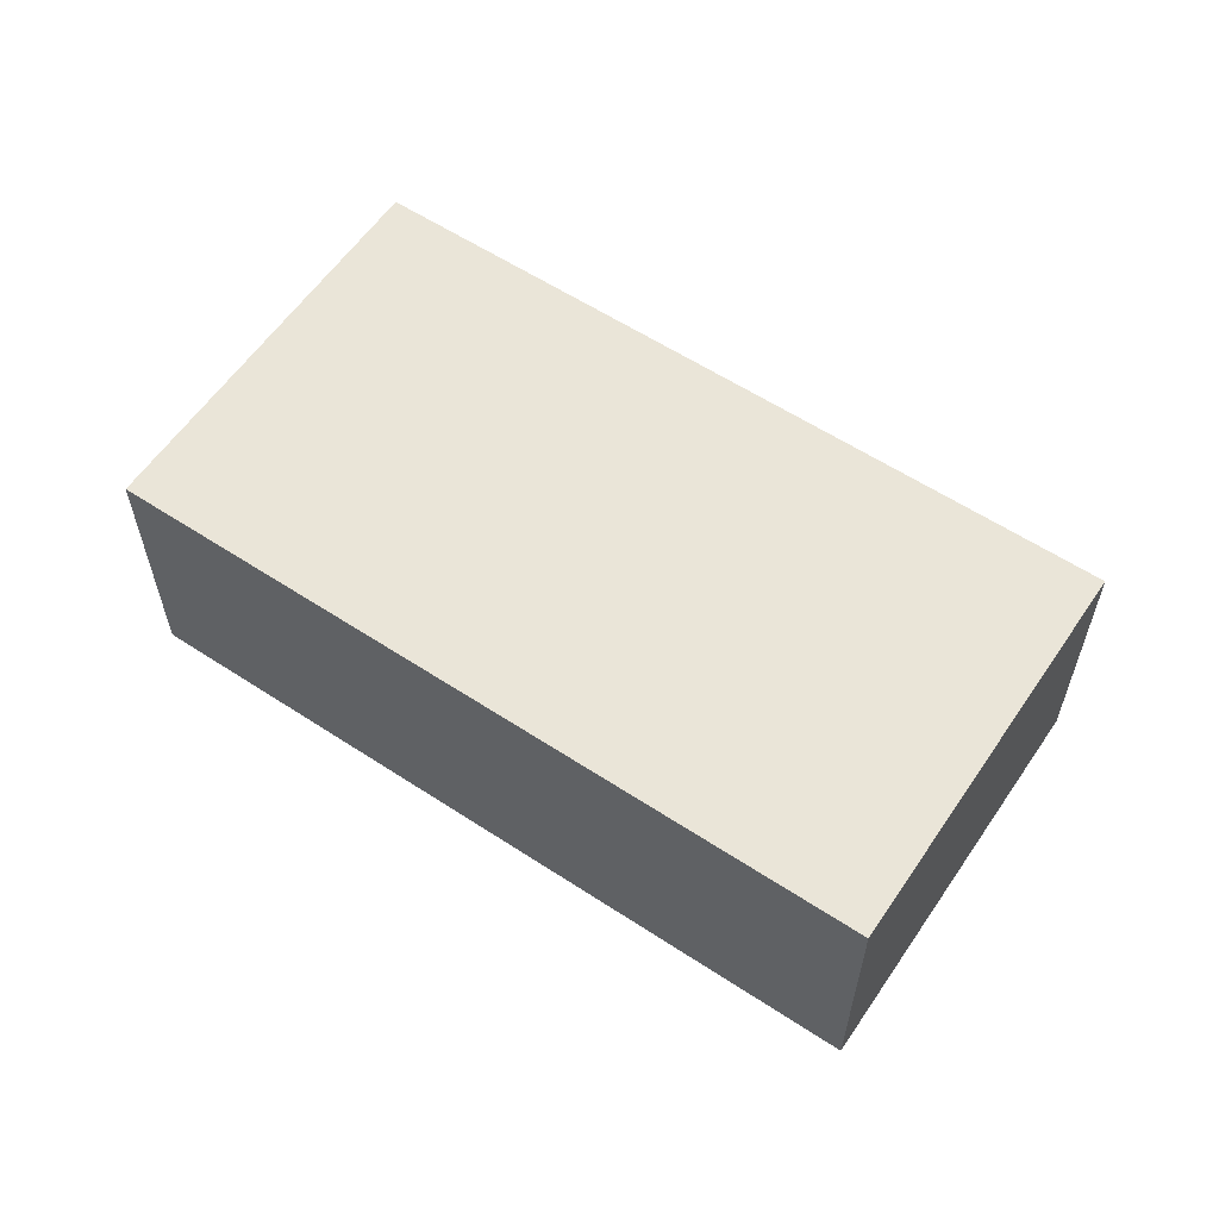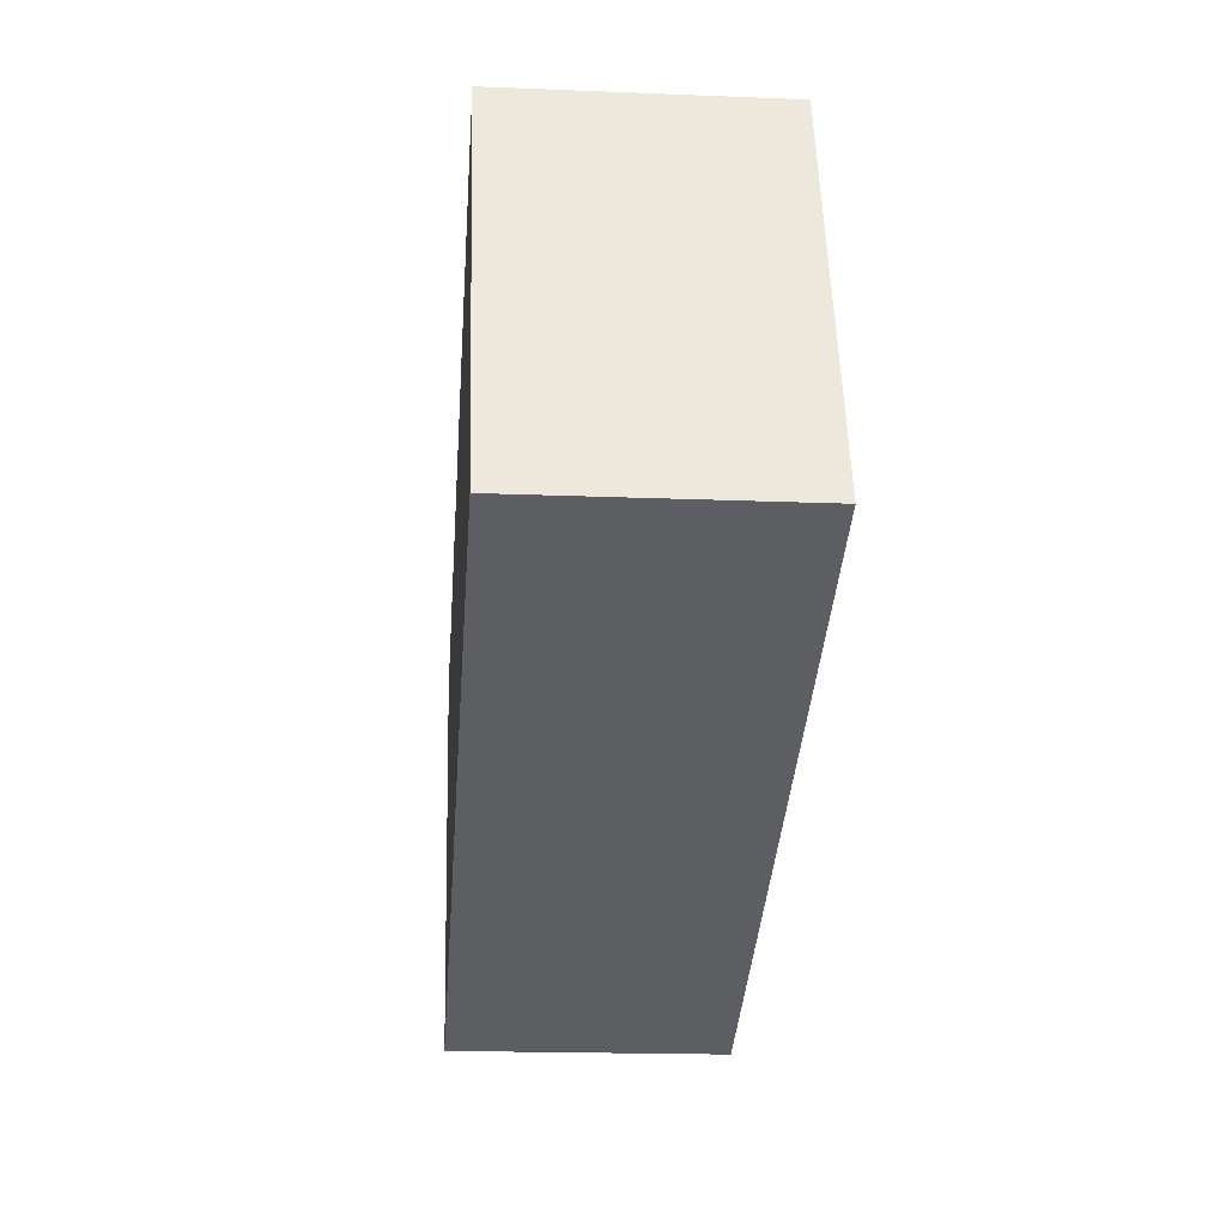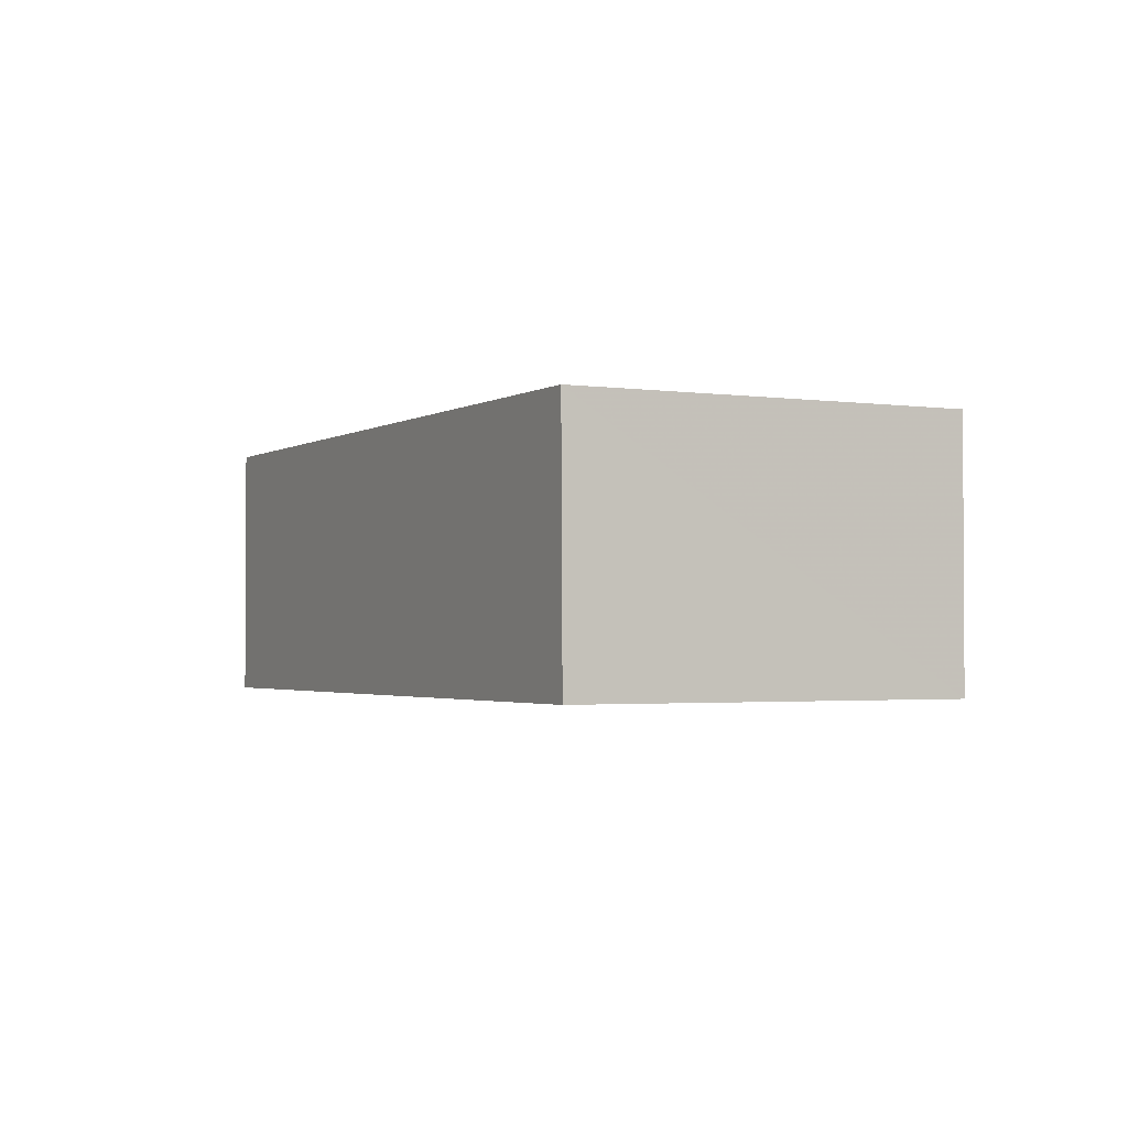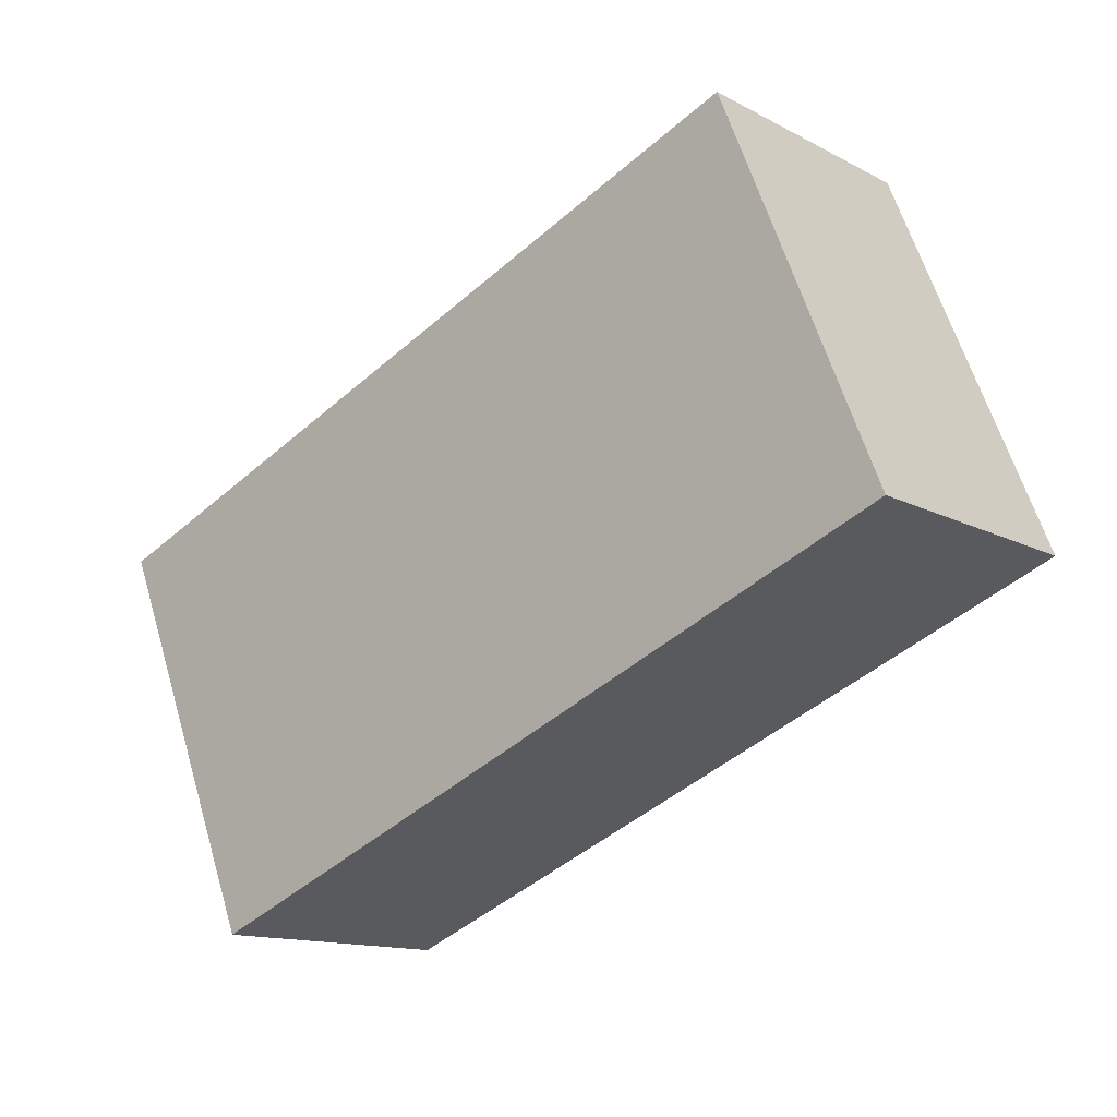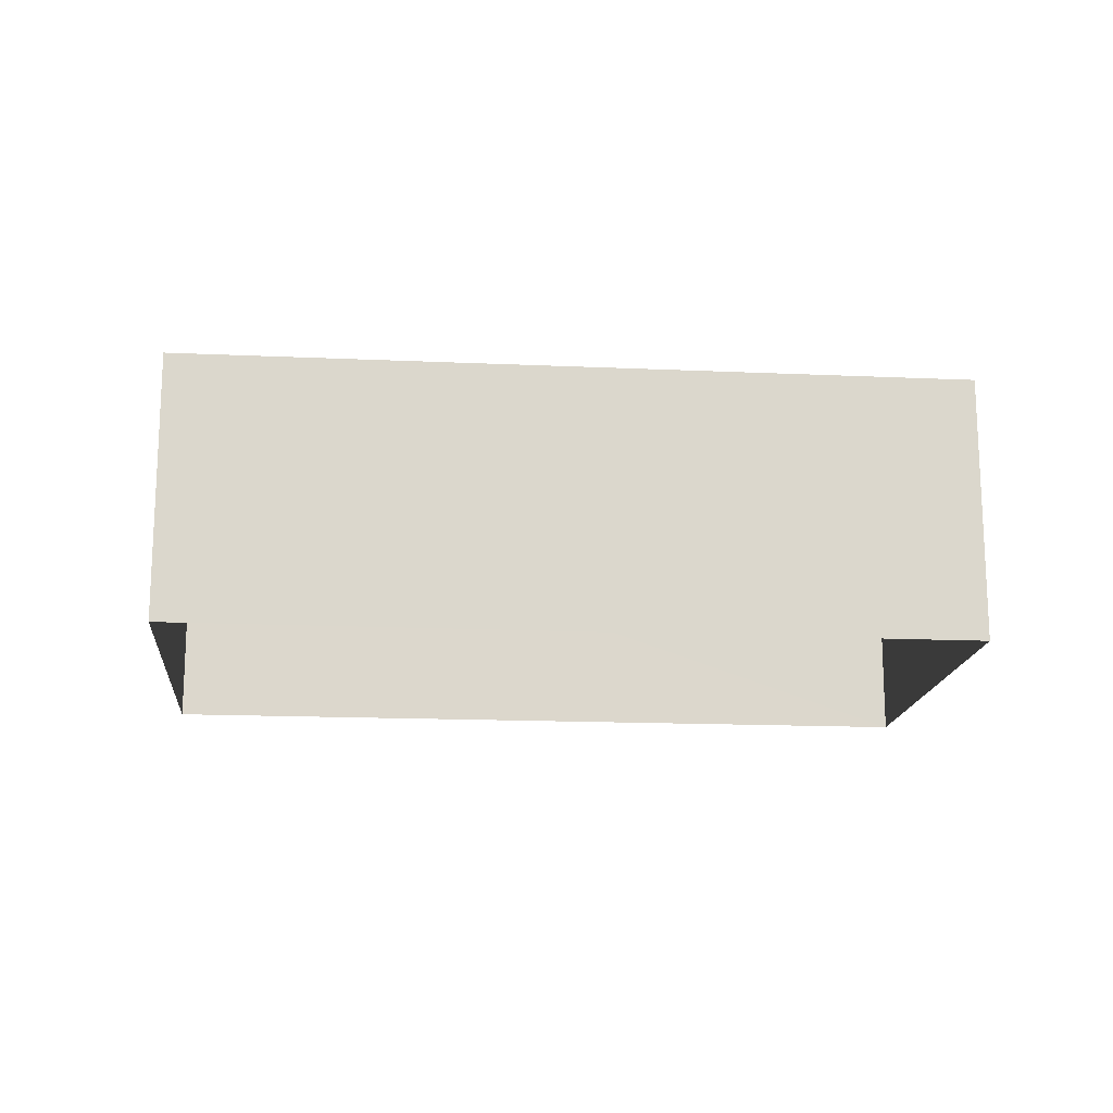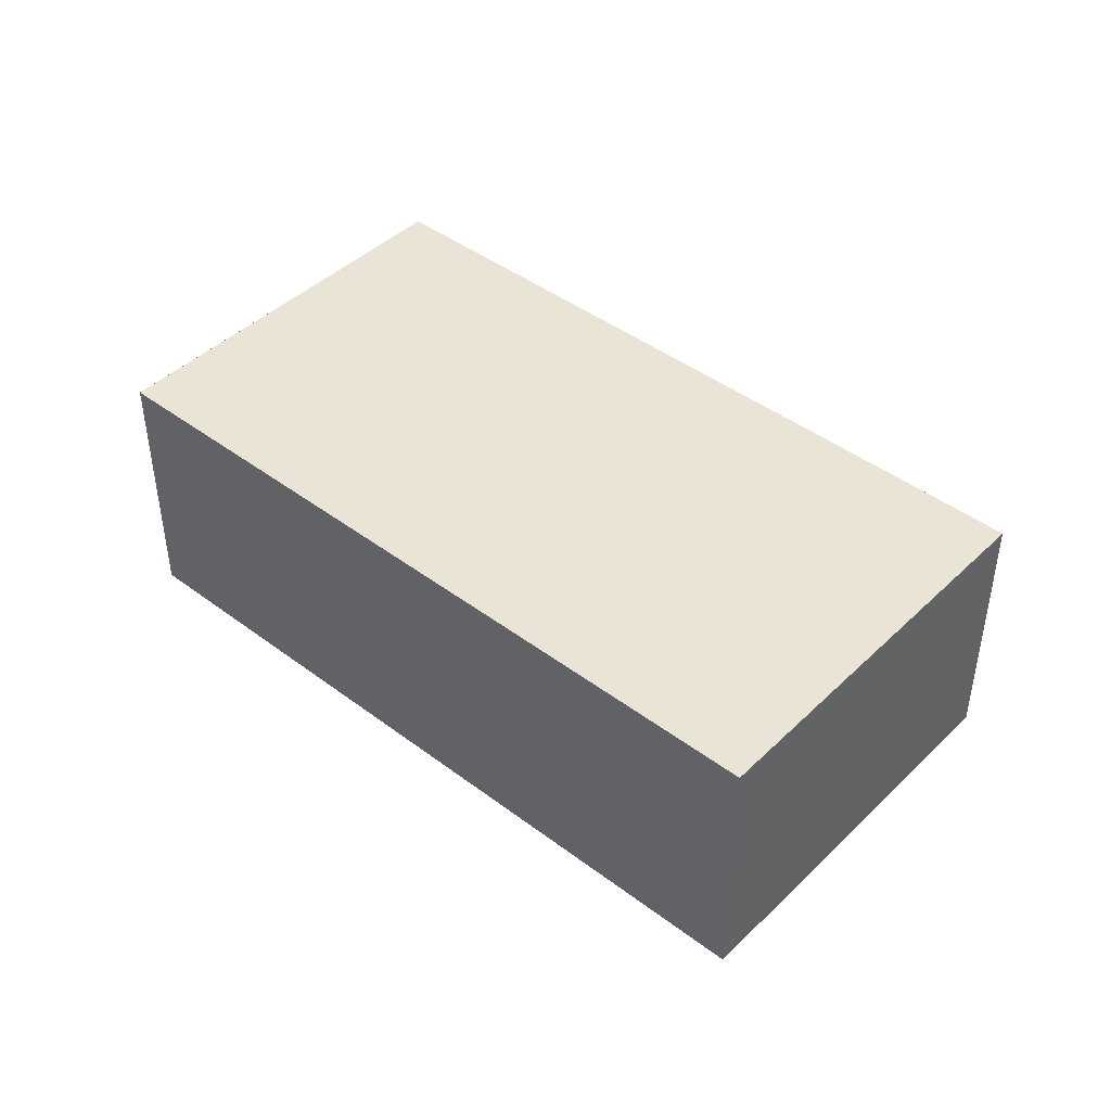
<metadata>
{"format":"obj","ext":"obj","renderer":"f3d","projection":"perspective","resolution":1024,"background":"white","views":[{"elev":59.1,"azim":-124.0,"up":"+Z"},{"elev":-15.7,"azim":85.5,"up":"+Y"},{"elev":-2.1,"azim":-95.5,"up":"+Z"},{"elev":-13.6,"azim":40.5,"up":"+Y"},{"elev":-16.1,"azim":16.8,"up":"+Z"},{"elev":43.6,"azim":63.6,"up":"+Z"}]}
</metadata>
<code>
v -8.819e+04 -1.008e+05 2.576
v -8.819e+04 -1.008e+05 2.576
v -8.819e+04 -1.008e+05 2.576
v -8.819e+04 -1.008e+05 2.577
v -8.819e+04 -1.008e+05 4.363
v -8.819e+04 -1.008e+05 4.364
v -8.819e+04 -1.008e+05 4.363
v -8.819e+04 -1.008e+05 4.364
f 1 2 3
f 1 4 2
f 5 6 7
f 5 8 6
f 7 1 3
f 7 6 1
f 6 4 1
f 6 8 4
f 5 2 4
f 8 5 4
f 5 3 2
f 5 7 3

</code>
